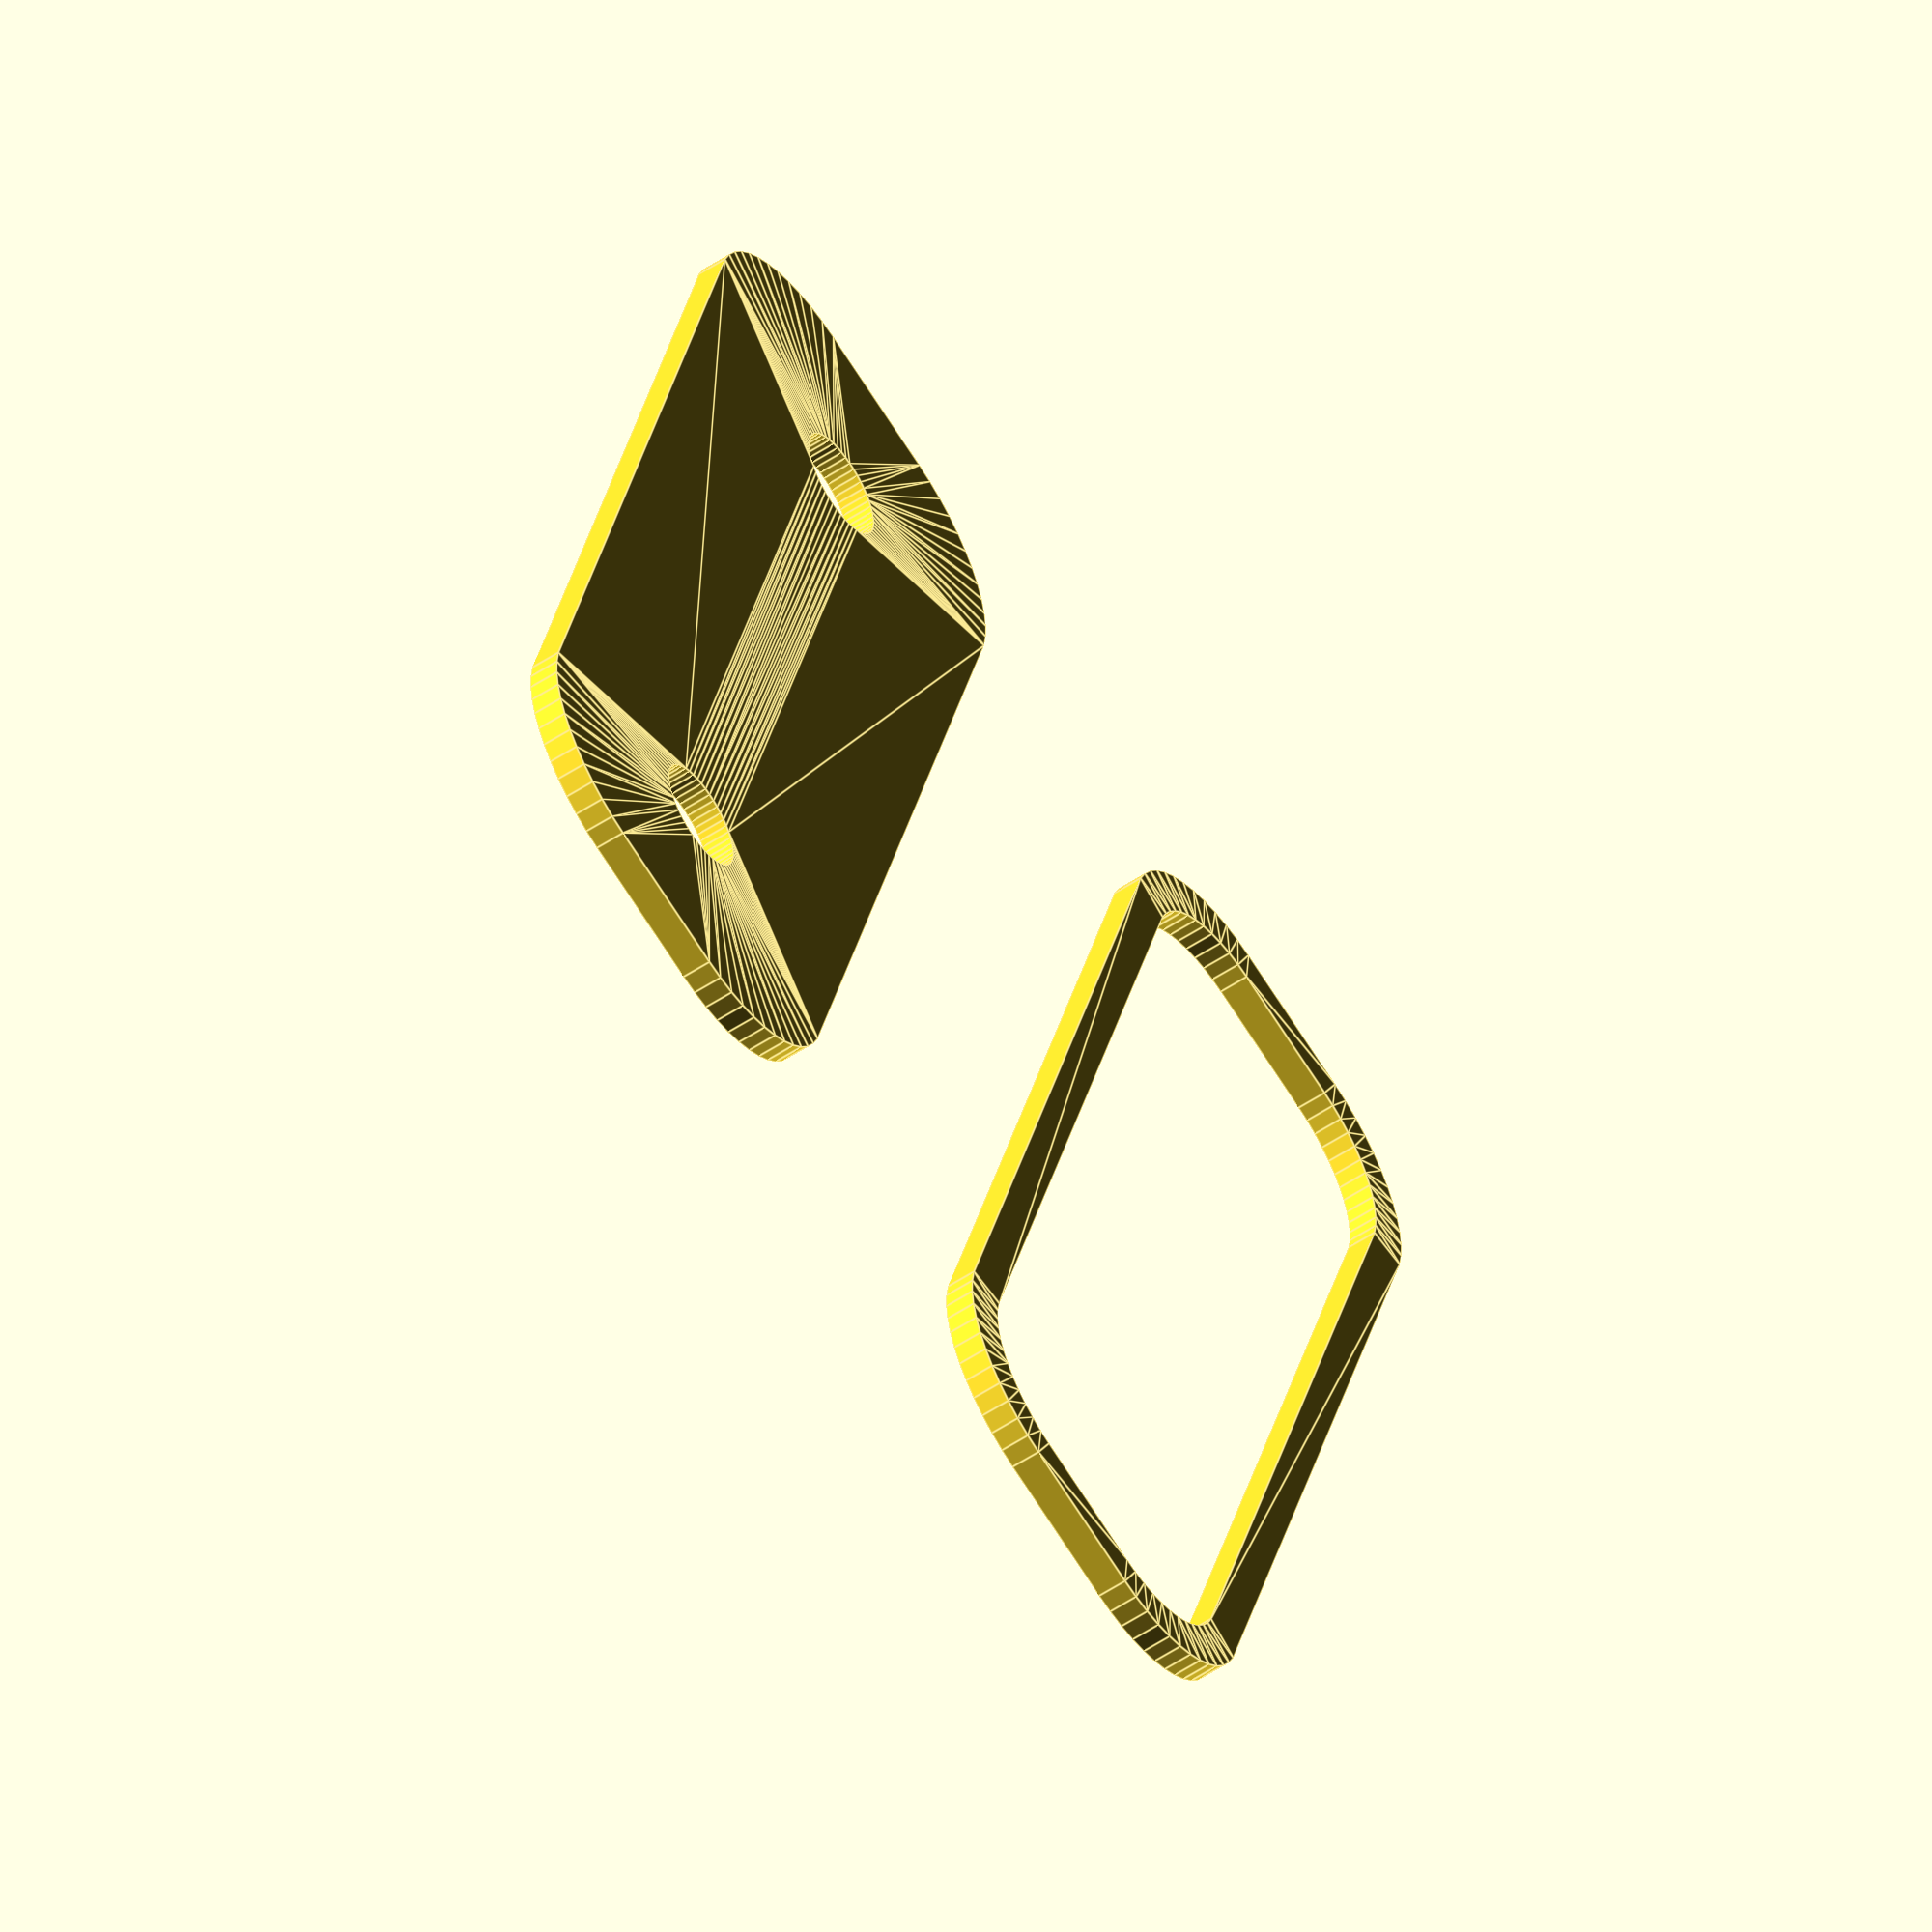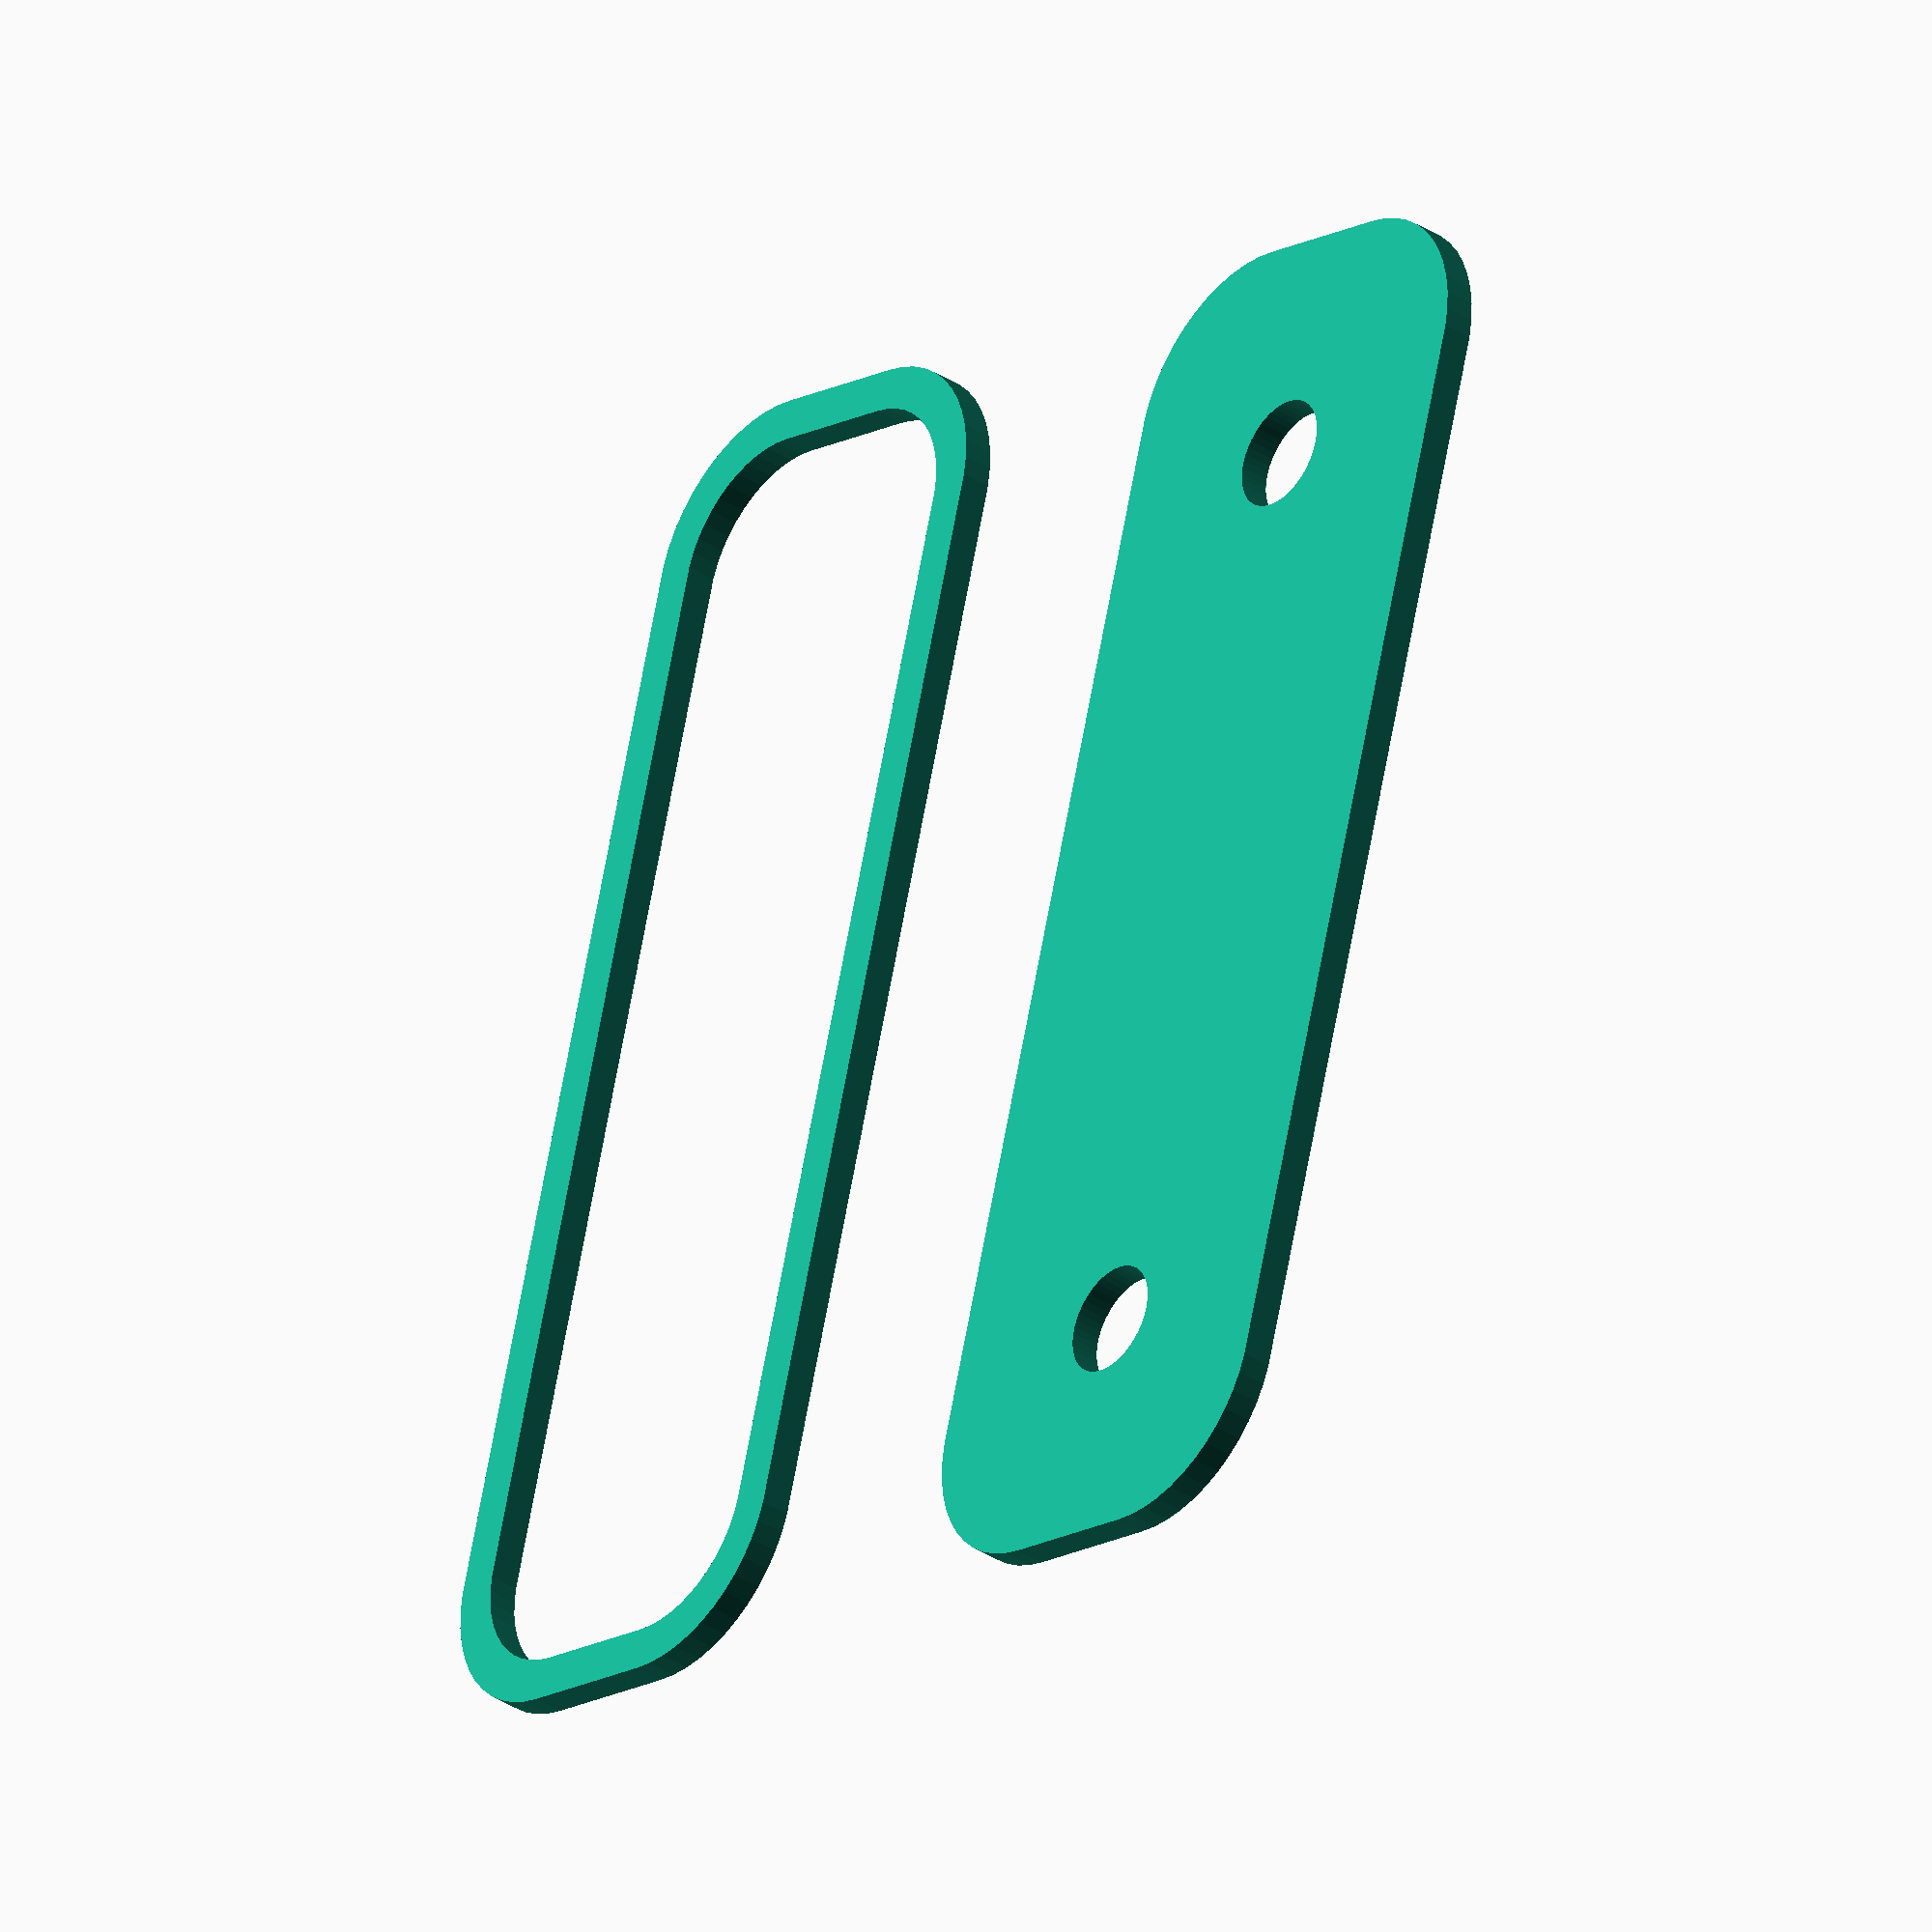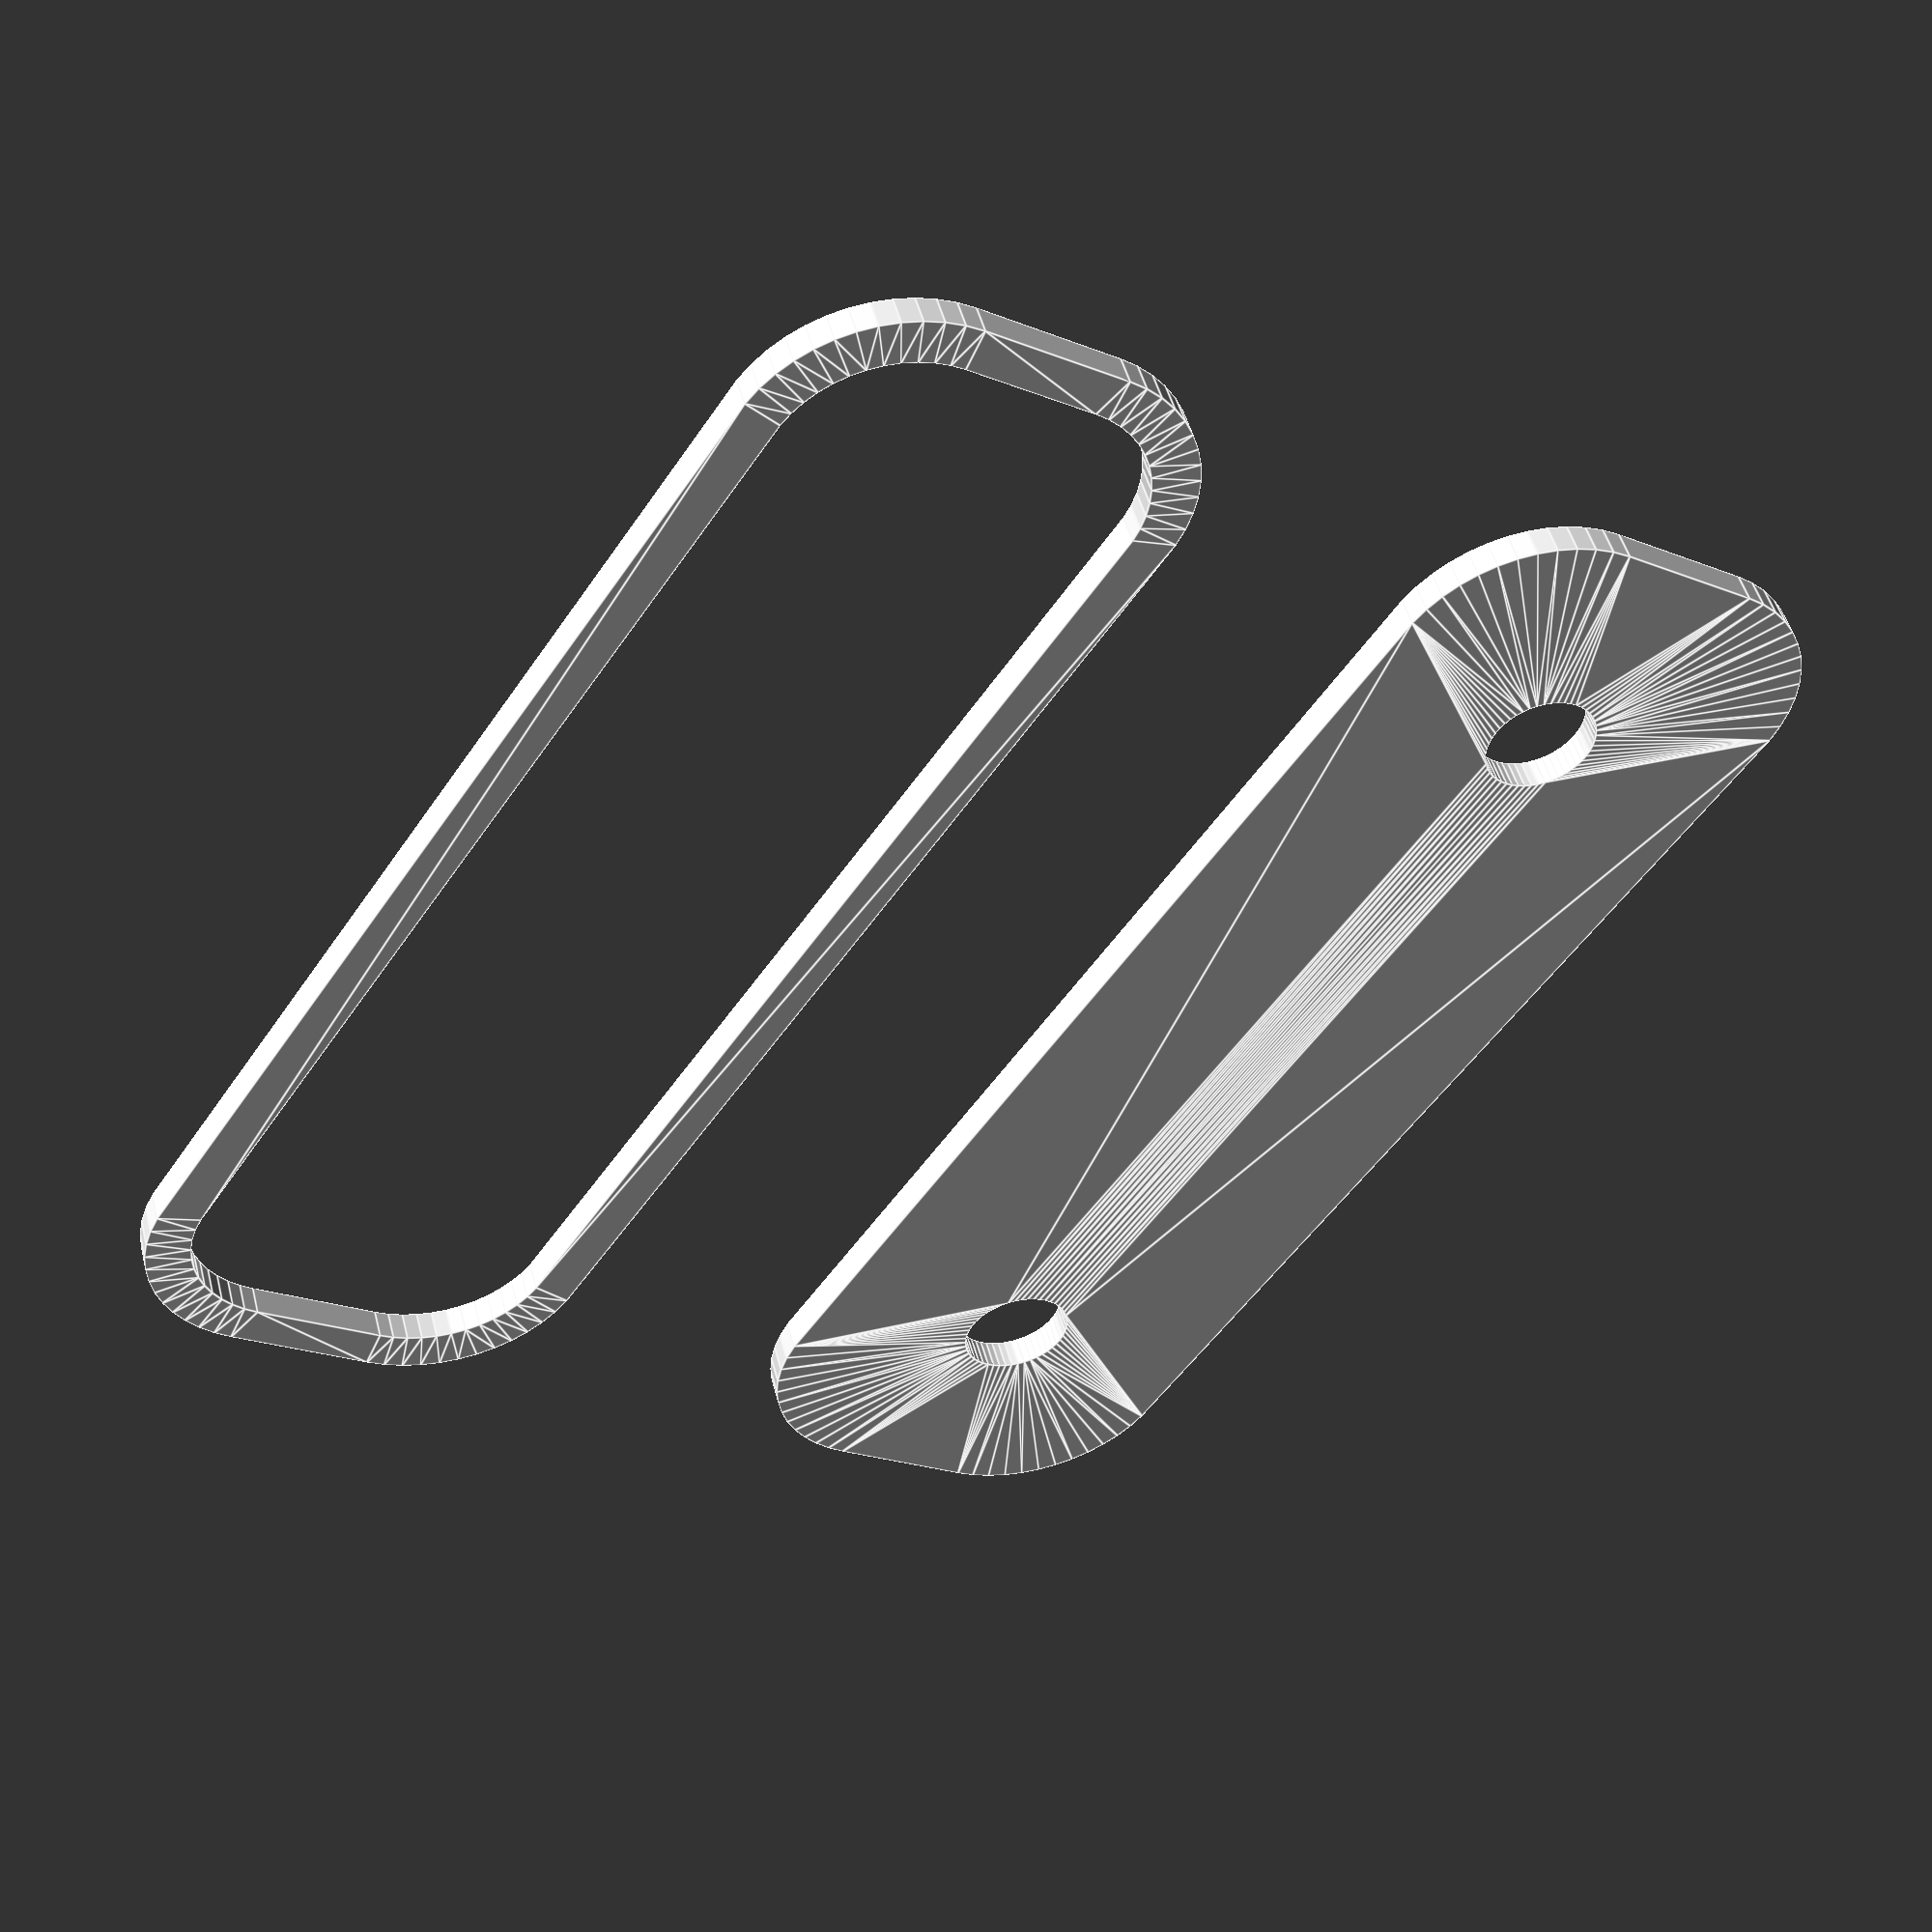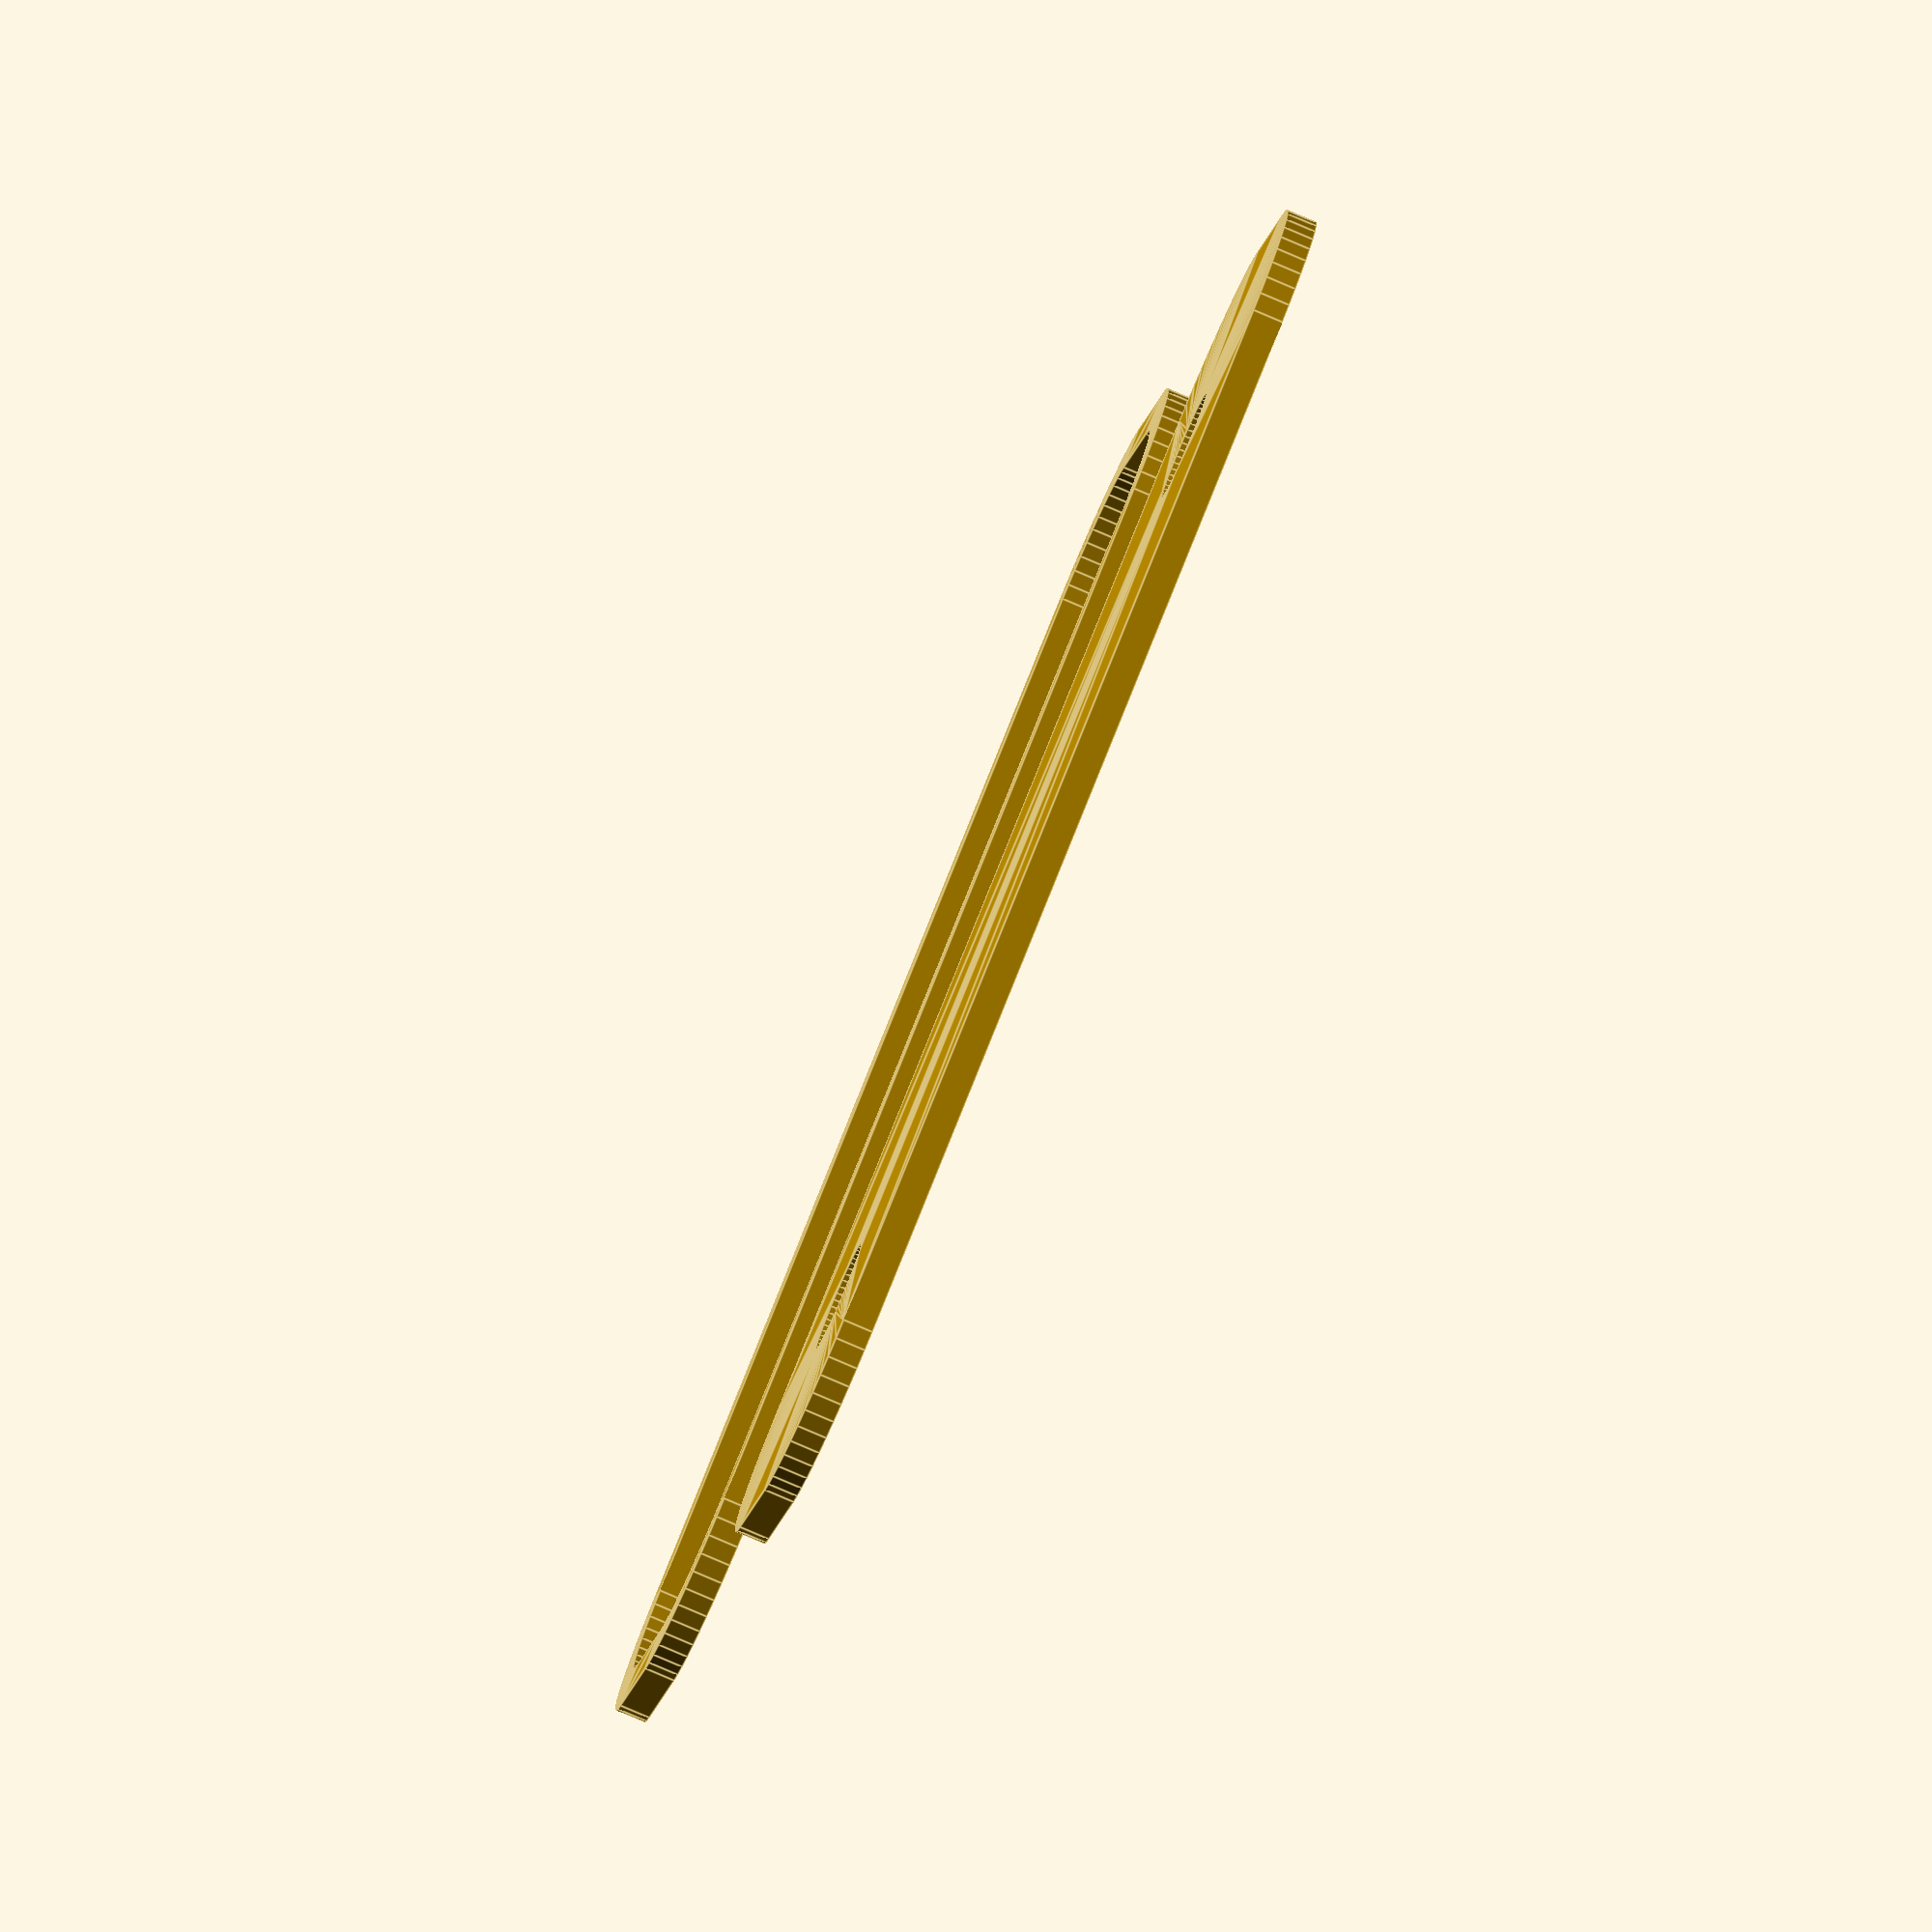
<openscad>
$fn = 50;


union() {
	translate(v = [0, 0, 0]) {
		projection() {
			intersection() {
				translate(v = [-500, -500, -3.0000000000]) {
					cube(size = [1000, 1000, 0.1000000000]);
				}
				difference() {
					union() {
						hull() {
							translate(v = [-17.5000000000, 2.5000000000, 0]) {
								cylinder(h = 9, r = 5);
							}
							translate(v = [17.5000000000, 2.5000000000, 0]) {
								cylinder(h = 9, r = 5);
							}
							translate(v = [-17.5000000000, -2.5000000000, 0]) {
								cylinder(h = 9, r = 5);
							}
							translate(v = [17.5000000000, -2.5000000000, 0]) {
								cylinder(h = 9, r = 5);
							}
						}
					}
					union() {
						translate(v = [-15.0000000000, 0.0000000000, 1]) {
							rotate(a = [0, 0, 0]) {
								difference() {
									union() {
										cylinder(h = 3, r = 2.9000000000);
										translate(v = [0, 0, -10.0000000000]) {
											cylinder(h = 10, r = 1.5000000000);
										}
										translate(v = [0, 0, -10.0000000000]) {
											cylinder(h = 10, r = 1.8000000000);
										}
										translate(v = [0, 0, -10.0000000000]) {
											cylinder(h = 10, r = 1.5000000000);
										}
									}
									union();
								}
							}
						}
						translate(v = [15.0000000000, 0.0000000000, 1]) {
							rotate(a = [0, 0, 0]) {
								difference() {
									union() {
										cylinder(h = 3, r = 2.9000000000);
										translate(v = [0, 0, -10.0000000000]) {
											cylinder(h = 10, r = 1.5000000000);
										}
										translate(v = [0, 0, -10.0000000000]) {
											cylinder(h = 10, r = 1.8000000000);
										}
										translate(v = [0, 0, -10.0000000000]) {
											cylinder(h = 10, r = 1.5000000000);
										}
									}
									union();
								}
							}
						}
						translate(v = [-15.0000000000, 0.0000000000, 1]) {
							rotate(a = [0, 0, 0]) {
								difference() {
									union() {
										cylinder(h = 3, r = 2.9000000000);
										translate(v = [0, 0, -10.0000000000]) {
											cylinder(h = 10, r = 1.5000000000);
										}
										translate(v = [0, 0, -10.0000000000]) {
											cylinder(h = 10, r = 1.8000000000);
										}
										translate(v = [0, 0, -10.0000000000]) {
											cylinder(h = 10, r = 1.5000000000);
										}
									}
									union();
								}
							}
						}
						translate(v = [15.0000000000, 0.0000000000, 1]) {
							rotate(a = [0, 0, 0]) {
								difference() {
									union() {
										cylinder(h = 3, r = 2.9000000000);
										translate(v = [0, 0, -10.0000000000]) {
											cylinder(h = 10, r = 1.5000000000);
										}
										translate(v = [0, 0, -10.0000000000]) {
											cylinder(h = 10, r = 1.8000000000);
										}
										translate(v = [0, 0, -10.0000000000]) {
											cylinder(h = 10, r = 1.5000000000);
										}
									}
									union();
								}
							}
						}
						translate(v = [0, 0, 1]) {
							hull() {
								union() {
									translate(v = [-17.2500000000, 2.2500000000, 4.7500000000]) {
										cylinder(h = 19.5000000000, r = 4.7500000000);
									}
									translate(v = [-17.2500000000, 2.2500000000, 4.7500000000]) {
										sphere(r = 4.7500000000);
									}
									translate(v = [-17.2500000000, 2.2500000000, 24.2500000000]) {
										sphere(r = 4.7500000000);
									}
								}
								union() {
									translate(v = [17.2500000000, 2.2500000000, 4.7500000000]) {
										cylinder(h = 19.5000000000, r = 4.7500000000);
									}
									translate(v = [17.2500000000, 2.2500000000, 4.7500000000]) {
										sphere(r = 4.7500000000);
									}
									translate(v = [17.2500000000, 2.2500000000, 24.2500000000]) {
										sphere(r = 4.7500000000);
									}
								}
								union() {
									translate(v = [-17.2500000000, -2.2500000000, 4.7500000000]) {
										cylinder(h = 19.5000000000, r = 4.7500000000);
									}
									translate(v = [-17.2500000000, -2.2500000000, 4.7500000000]) {
										sphere(r = 4.7500000000);
									}
									translate(v = [-17.2500000000, -2.2500000000, 24.2500000000]) {
										sphere(r = 4.7500000000);
									}
								}
								union() {
									translate(v = [17.2500000000, -2.2500000000, 4.7500000000]) {
										cylinder(h = 19.5000000000, r = 4.7500000000);
									}
									translate(v = [17.2500000000, -2.2500000000, 4.7500000000]) {
										sphere(r = 4.7500000000);
									}
									translate(v = [17.2500000000, -2.2500000000, 24.2500000000]) {
										sphere(r = 4.7500000000);
									}
								}
							}
						}
					}
				}
			}
		}
	}
	translate(v = [0, 24, 0]) {
		projection() {
			intersection() {
				translate(v = [-500, -500, 0.0000000000]) {
					cube(size = [1000, 1000, 0.1000000000]);
				}
				difference() {
					union() {
						hull() {
							translate(v = [-17.5000000000, 2.5000000000, 0]) {
								cylinder(h = 9, r = 5);
							}
							translate(v = [17.5000000000, 2.5000000000, 0]) {
								cylinder(h = 9, r = 5);
							}
							translate(v = [-17.5000000000, -2.5000000000, 0]) {
								cylinder(h = 9, r = 5);
							}
							translate(v = [17.5000000000, -2.5000000000, 0]) {
								cylinder(h = 9, r = 5);
							}
						}
					}
					union() {
						translate(v = [-15.0000000000, 0.0000000000, 1]) {
							rotate(a = [0, 0, 0]) {
								difference() {
									union() {
										cylinder(h = 3, r = 2.9000000000);
										translate(v = [0, 0, -10.0000000000]) {
											cylinder(h = 10, r = 1.5000000000);
										}
										translate(v = [0, 0, -10.0000000000]) {
											cylinder(h = 10, r = 1.8000000000);
										}
										translate(v = [0, 0, -10.0000000000]) {
											cylinder(h = 10, r = 1.5000000000);
										}
									}
									union();
								}
							}
						}
						translate(v = [15.0000000000, 0.0000000000, 1]) {
							rotate(a = [0, 0, 0]) {
								difference() {
									union() {
										cylinder(h = 3, r = 2.9000000000);
										translate(v = [0, 0, -10.0000000000]) {
											cylinder(h = 10, r = 1.5000000000);
										}
										translate(v = [0, 0, -10.0000000000]) {
											cylinder(h = 10, r = 1.8000000000);
										}
										translate(v = [0, 0, -10.0000000000]) {
											cylinder(h = 10, r = 1.5000000000);
										}
									}
									union();
								}
							}
						}
						translate(v = [-15.0000000000, 0.0000000000, 1]) {
							rotate(a = [0, 0, 0]) {
								difference() {
									union() {
										cylinder(h = 3, r = 2.9000000000);
										translate(v = [0, 0, -10.0000000000]) {
											cylinder(h = 10, r = 1.5000000000);
										}
										translate(v = [0, 0, -10.0000000000]) {
											cylinder(h = 10, r = 1.8000000000);
										}
										translate(v = [0, 0, -10.0000000000]) {
											cylinder(h = 10, r = 1.5000000000);
										}
									}
									union();
								}
							}
						}
						translate(v = [15.0000000000, 0.0000000000, 1]) {
							rotate(a = [0, 0, 0]) {
								difference() {
									union() {
										cylinder(h = 3, r = 2.9000000000);
										translate(v = [0, 0, -10.0000000000]) {
											cylinder(h = 10, r = 1.5000000000);
										}
										translate(v = [0, 0, -10.0000000000]) {
											cylinder(h = 10, r = 1.8000000000);
										}
										translate(v = [0, 0, -10.0000000000]) {
											cylinder(h = 10, r = 1.5000000000);
										}
									}
									union();
								}
							}
						}
						translate(v = [0, 0, 1]) {
							hull() {
								union() {
									translate(v = [-17.2500000000, 2.2500000000, 4.7500000000]) {
										cylinder(h = 19.5000000000, r = 4.7500000000);
									}
									translate(v = [-17.2500000000, 2.2500000000, 4.7500000000]) {
										sphere(r = 4.7500000000);
									}
									translate(v = [-17.2500000000, 2.2500000000, 24.2500000000]) {
										sphere(r = 4.7500000000);
									}
								}
								union() {
									translate(v = [17.2500000000, 2.2500000000, 4.7500000000]) {
										cylinder(h = 19.5000000000, r = 4.7500000000);
									}
									translate(v = [17.2500000000, 2.2500000000, 4.7500000000]) {
										sphere(r = 4.7500000000);
									}
									translate(v = [17.2500000000, 2.2500000000, 24.2500000000]) {
										sphere(r = 4.7500000000);
									}
								}
								union() {
									translate(v = [-17.2500000000, -2.2500000000, 4.7500000000]) {
										cylinder(h = 19.5000000000, r = 4.7500000000);
									}
									translate(v = [-17.2500000000, -2.2500000000, 4.7500000000]) {
										sphere(r = 4.7500000000);
									}
									translate(v = [-17.2500000000, -2.2500000000, 24.2500000000]) {
										sphere(r = 4.7500000000);
									}
								}
								union() {
									translate(v = [17.2500000000, -2.2500000000, 4.7500000000]) {
										cylinder(h = 19.5000000000, r = 4.7500000000);
									}
									translate(v = [17.2500000000, -2.2500000000, 4.7500000000]) {
										sphere(r = 4.7500000000);
									}
									translate(v = [17.2500000000, -2.2500000000, 24.2500000000]) {
										sphere(r = 4.7500000000);
									}
								}
							}
						}
					}
				}
			}
		}
	}
	translate(v = [0, 48, 0]) {
		projection() {
			intersection() {
				translate(v = [-500, -500, 3.0000000000]) {
					cube(size = [1000, 1000, 0.1000000000]);
				}
				difference() {
					union() {
						hull() {
							translate(v = [-17.5000000000, 2.5000000000, 0]) {
								cylinder(h = 9, r = 5);
							}
							translate(v = [17.5000000000, 2.5000000000, 0]) {
								cylinder(h = 9, r = 5);
							}
							translate(v = [-17.5000000000, -2.5000000000, 0]) {
								cylinder(h = 9, r = 5);
							}
							translate(v = [17.5000000000, -2.5000000000, 0]) {
								cylinder(h = 9, r = 5);
							}
						}
					}
					union() {
						translate(v = [-15.0000000000, 0.0000000000, 1]) {
							rotate(a = [0, 0, 0]) {
								difference() {
									union() {
										cylinder(h = 3, r = 2.9000000000);
										translate(v = [0, 0, -10.0000000000]) {
											cylinder(h = 10, r = 1.5000000000);
										}
										translate(v = [0, 0, -10.0000000000]) {
											cylinder(h = 10, r = 1.8000000000);
										}
										translate(v = [0, 0, -10.0000000000]) {
											cylinder(h = 10, r = 1.5000000000);
										}
									}
									union();
								}
							}
						}
						translate(v = [15.0000000000, 0.0000000000, 1]) {
							rotate(a = [0, 0, 0]) {
								difference() {
									union() {
										cylinder(h = 3, r = 2.9000000000);
										translate(v = [0, 0, -10.0000000000]) {
											cylinder(h = 10, r = 1.5000000000);
										}
										translate(v = [0, 0, -10.0000000000]) {
											cylinder(h = 10, r = 1.8000000000);
										}
										translate(v = [0, 0, -10.0000000000]) {
											cylinder(h = 10, r = 1.5000000000);
										}
									}
									union();
								}
							}
						}
						translate(v = [-15.0000000000, 0.0000000000, 1]) {
							rotate(a = [0, 0, 0]) {
								difference() {
									union() {
										cylinder(h = 3, r = 2.9000000000);
										translate(v = [0, 0, -10.0000000000]) {
											cylinder(h = 10, r = 1.5000000000);
										}
										translate(v = [0, 0, -10.0000000000]) {
											cylinder(h = 10, r = 1.8000000000);
										}
										translate(v = [0, 0, -10.0000000000]) {
											cylinder(h = 10, r = 1.5000000000);
										}
									}
									union();
								}
							}
						}
						translate(v = [15.0000000000, 0.0000000000, 1]) {
							rotate(a = [0, 0, 0]) {
								difference() {
									union() {
										cylinder(h = 3, r = 2.9000000000);
										translate(v = [0, 0, -10.0000000000]) {
											cylinder(h = 10, r = 1.5000000000);
										}
										translate(v = [0, 0, -10.0000000000]) {
											cylinder(h = 10, r = 1.8000000000);
										}
										translate(v = [0, 0, -10.0000000000]) {
											cylinder(h = 10, r = 1.5000000000);
										}
									}
									union();
								}
							}
						}
						translate(v = [0, 0, 1]) {
							hull() {
								union() {
									translate(v = [-17.2500000000, 2.2500000000, 4.7500000000]) {
										cylinder(h = 19.5000000000, r = 4.7500000000);
									}
									translate(v = [-17.2500000000, 2.2500000000, 4.7500000000]) {
										sphere(r = 4.7500000000);
									}
									translate(v = [-17.2500000000, 2.2500000000, 24.2500000000]) {
										sphere(r = 4.7500000000);
									}
								}
								union() {
									translate(v = [17.2500000000, 2.2500000000, 4.7500000000]) {
										cylinder(h = 19.5000000000, r = 4.7500000000);
									}
									translate(v = [17.2500000000, 2.2500000000, 4.7500000000]) {
										sphere(r = 4.7500000000);
									}
									translate(v = [17.2500000000, 2.2500000000, 24.2500000000]) {
										sphere(r = 4.7500000000);
									}
								}
								union() {
									translate(v = [-17.2500000000, -2.2500000000, 4.7500000000]) {
										cylinder(h = 19.5000000000, r = 4.7500000000);
									}
									translate(v = [-17.2500000000, -2.2500000000, 4.7500000000]) {
										sphere(r = 4.7500000000);
									}
									translate(v = [-17.2500000000, -2.2500000000, 24.2500000000]) {
										sphere(r = 4.7500000000);
									}
								}
								union() {
									translate(v = [17.2500000000, -2.2500000000, 4.7500000000]) {
										cylinder(h = 19.5000000000, r = 4.7500000000);
									}
									translate(v = [17.2500000000, -2.2500000000, 4.7500000000]) {
										sphere(r = 4.7500000000);
									}
									translate(v = [17.2500000000, -2.2500000000, 24.2500000000]) {
										sphere(r = 4.7500000000);
									}
								}
							}
						}
					}
				}
			}
		}
	}
}
</openscad>
<views>
elev=56.9 azim=105.1 roll=304.3 proj=o view=edges
elev=214.9 azim=254.3 roll=310.9 proj=o view=wireframe
elev=311.0 azim=56.3 roll=165.7 proj=p view=edges
elev=262.0 azim=156.6 roll=113.2 proj=o view=edges
</views>
